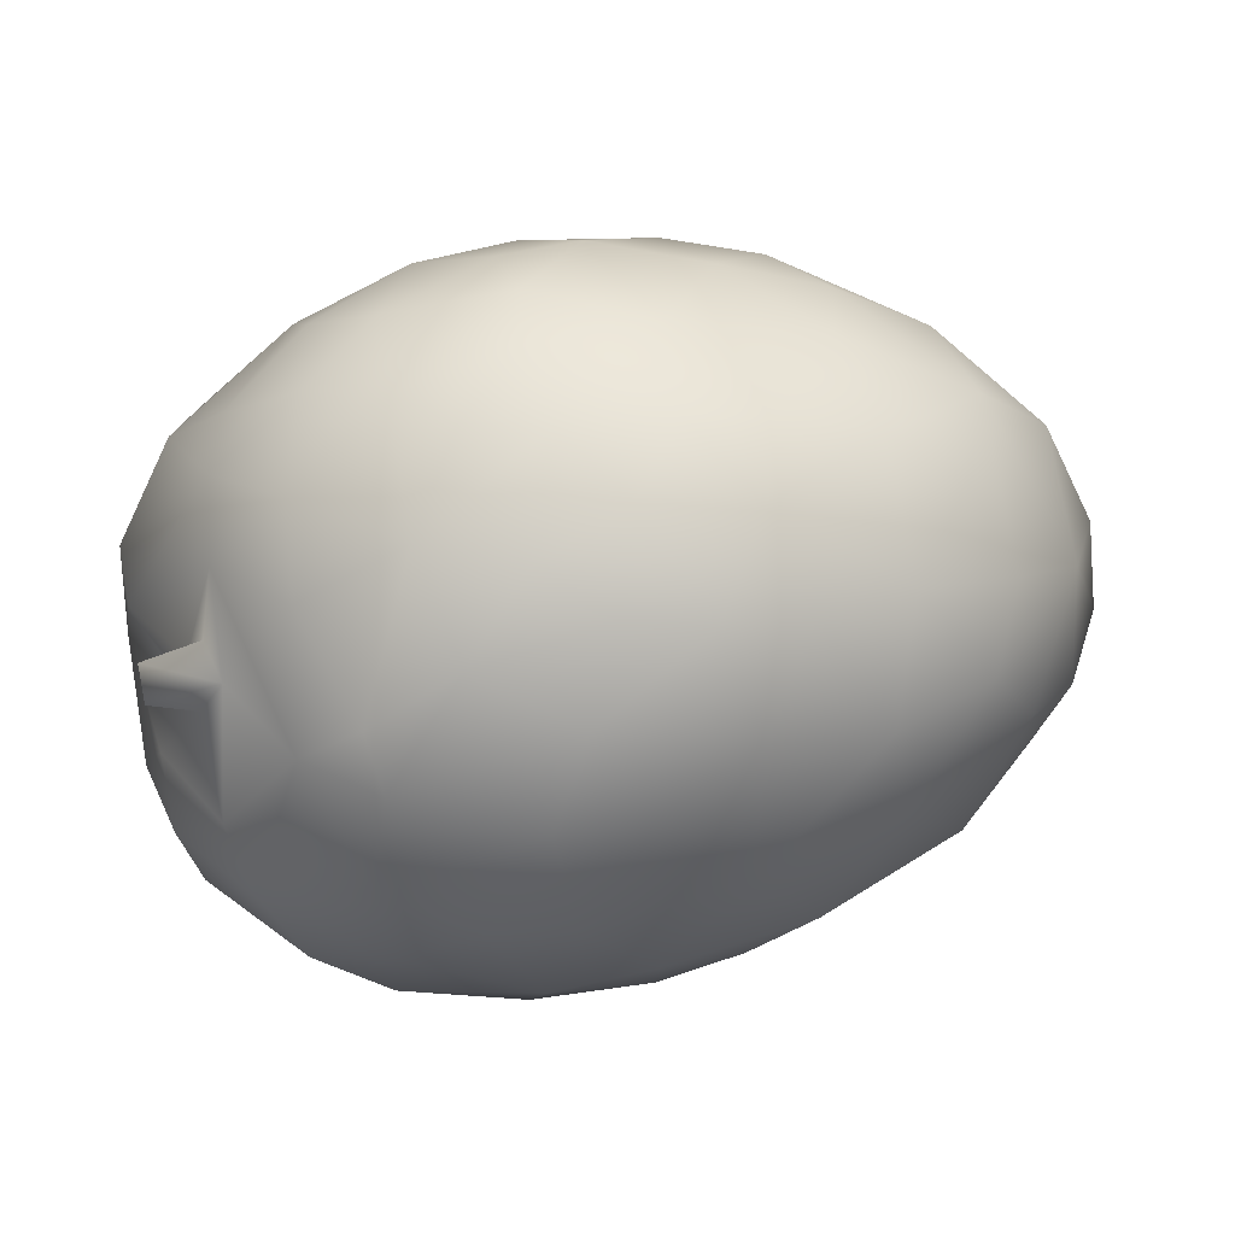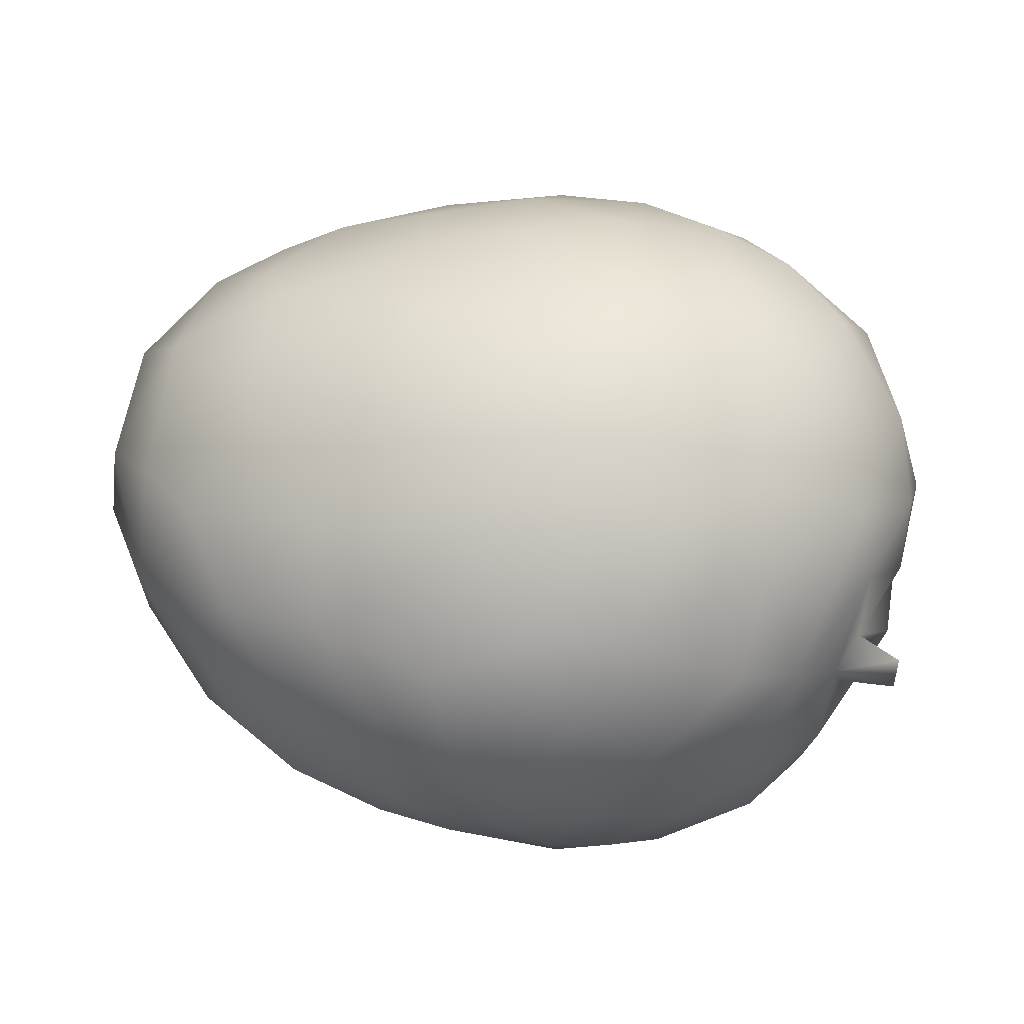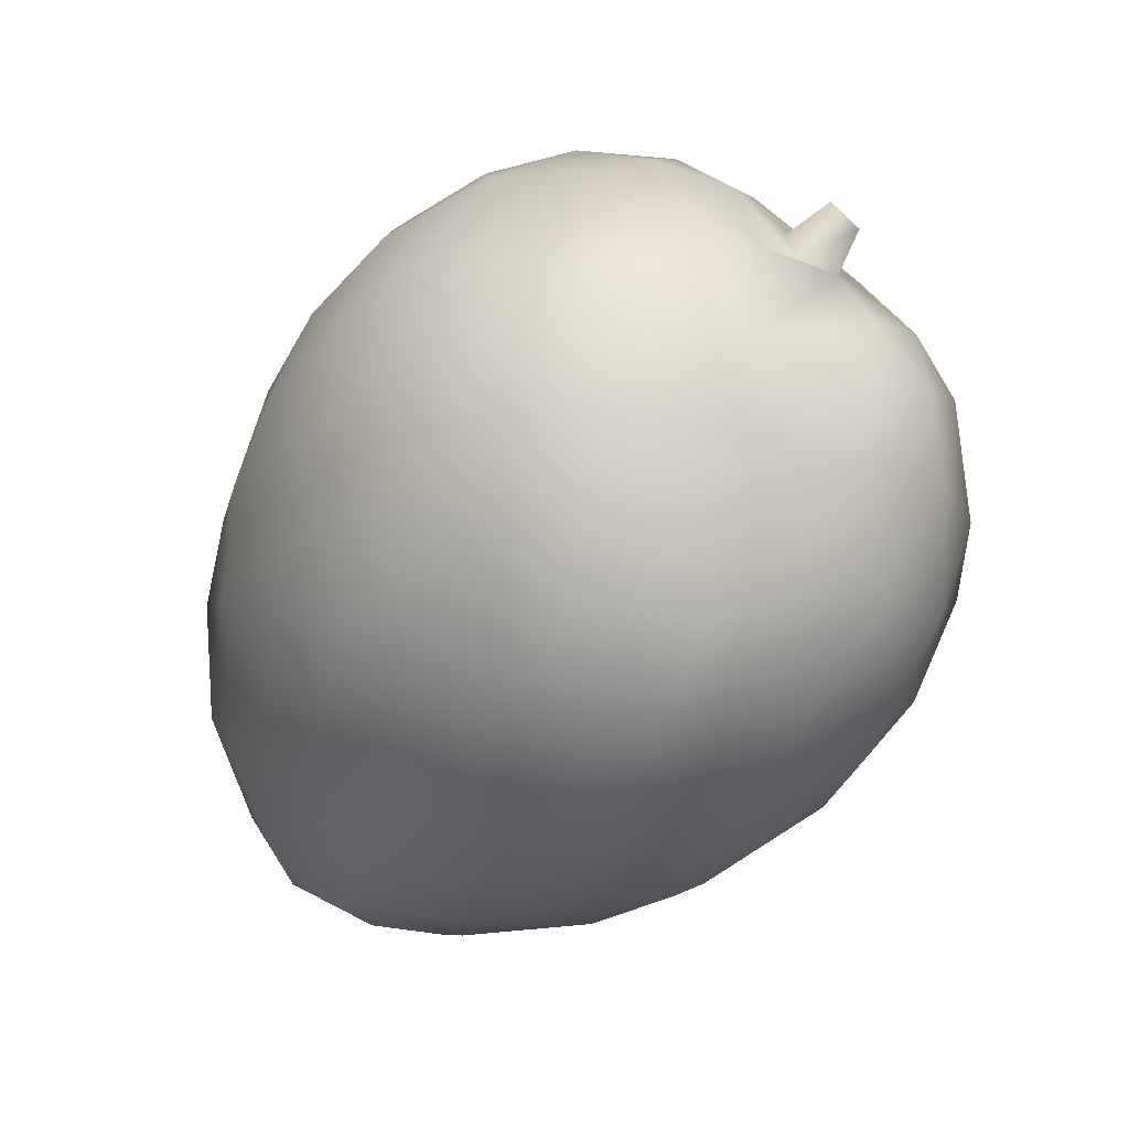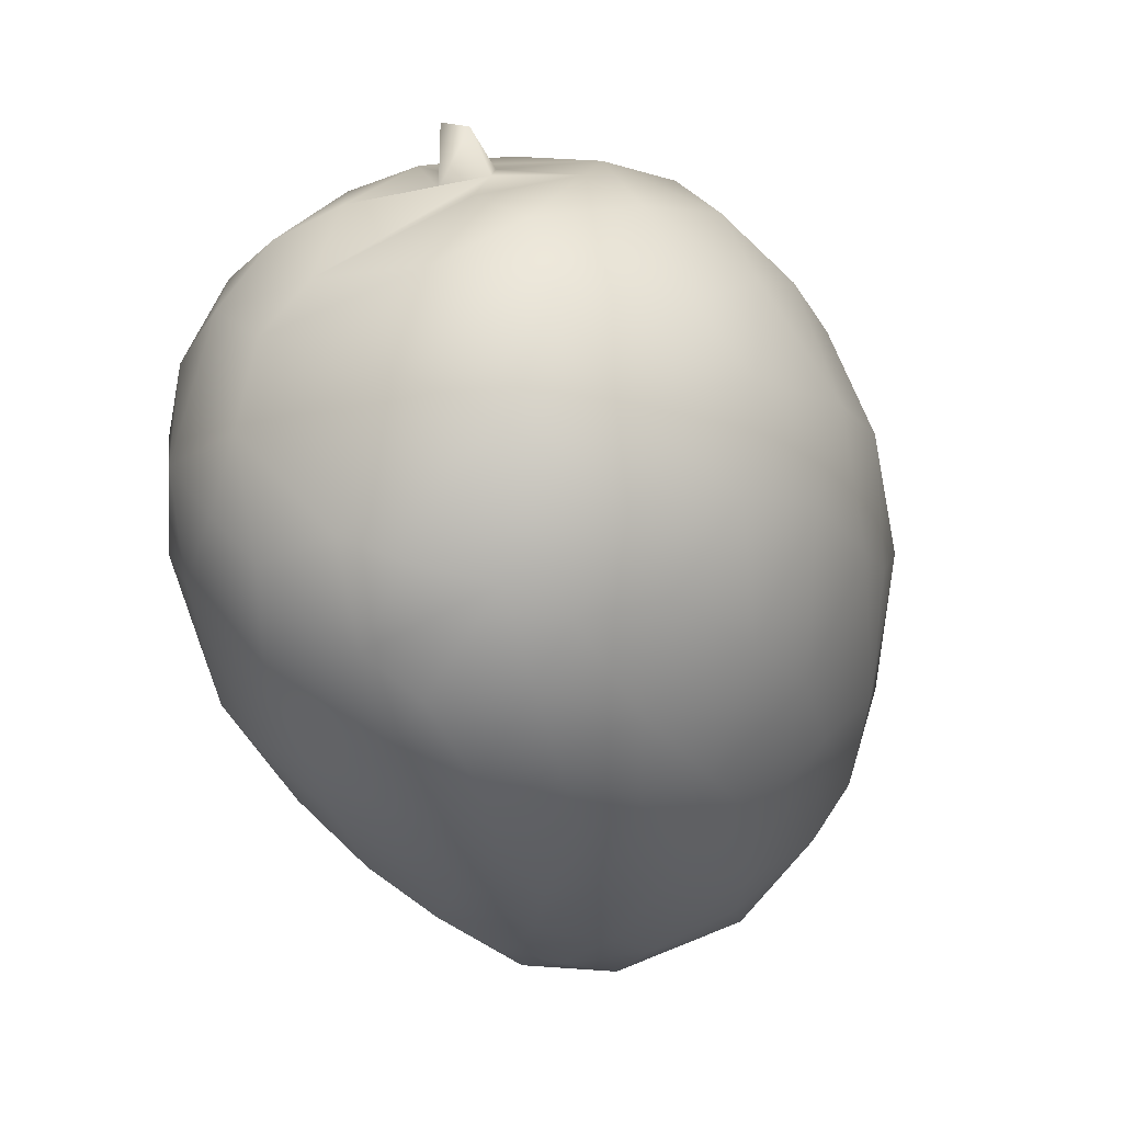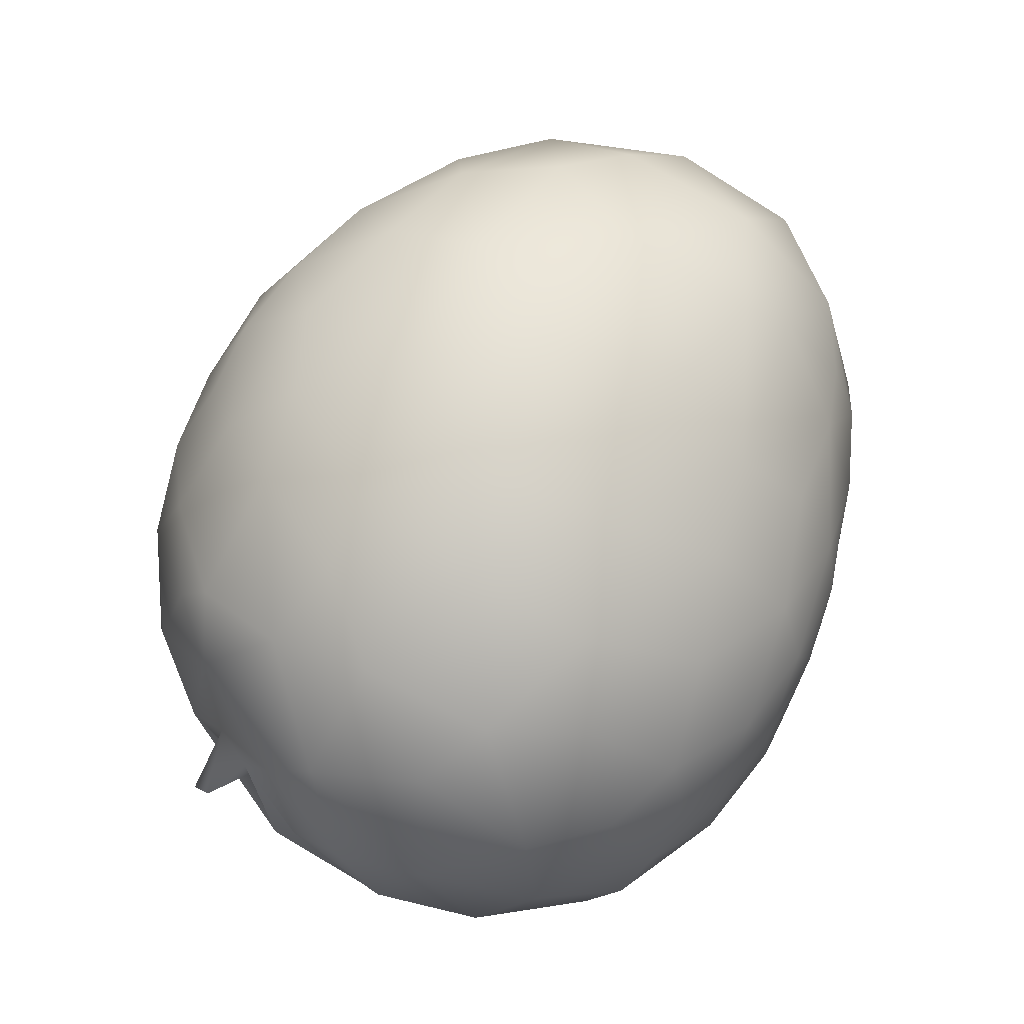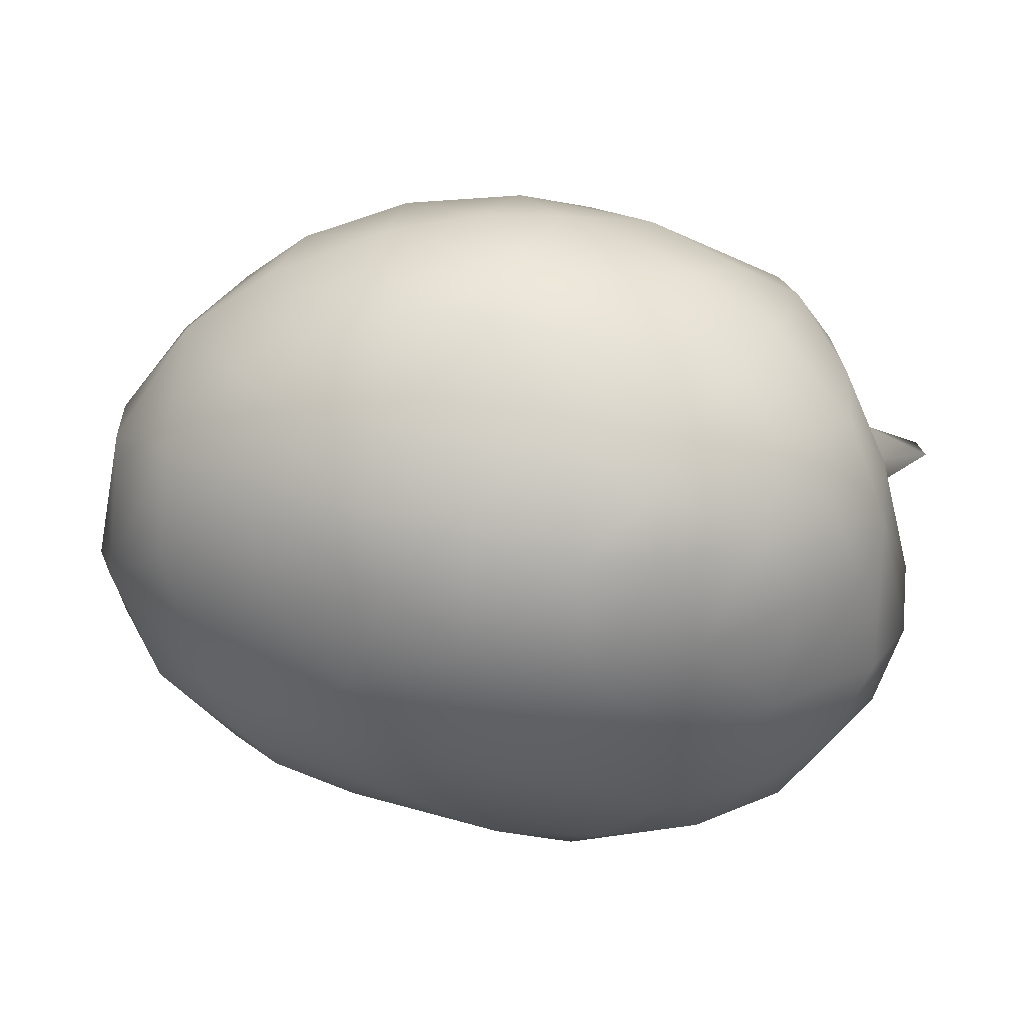
<metadata>
{"format":"obj","ext":"obj","renderer":"f3d","projection":"perspective","resolution":1024,"background":"white","views":[{"elev":68.7,"azim":168.2,"up":"+Z"},{"elev":70.5,"azim":1.7,"up":"+Y"},{"elev":-28.3,"azim":58.6,"up":"+Z"},{"elev":-40.4,"azim":110.4,"up":"+Z"},{"elev":78.9,"azim":112.4,"up":"+Y"},{"elev":-33.8,"azim":-17.6,"up":"+Y"}]}
</metadata>
<code>
v  -0.0291 -0.023 0.028
v  -0.0407 -0.0203 0.0191
v  -0.0236 -0.031 0.0232
v  -0.0161 -0.025 0.0347
v  -0.0126 -0.0369 0.0207
v  -0.0026 -0.0308 0.0346
v  -0.0286 -0.0365 -0.0031
v  -0.0357 -0.029 0.0096
v  -0.0411 -0.0282 -0.0107
v  -0.0246 -0.0367 0.0077
v  -0.0322 -0.0332 -0.0169
v  -0.008 -0.0426 0.0028
v  -0.011 -0.0418 -0.0109
v  0.0005 -0.0424 0.0107
v  -0.0519 -0.0081 0.0131
v  -0.0424 -0.0076 0.0265
v  -0.0568 -0 0.0014
v  -0.0504 0.0101 0.0148
v  -0.0414 0.0139 0.0251
v  -0.0372 0.0045 0.0322
v  -0.0083 -0.0155 0.0424
v  -0.0168 -0.002 0.0431
v  -0.0267 -0.0137 0.0354
v  -0.0287 0 0.0383
v  -0.0138 0.008 0.0442
v  -0.0494 -0.019 0.0032
v  -0.0543 -0.014 -0.0112
v  -0.0551 -0.0062 -0.0182
v  -0.0444 -0.0213 -0.0237
v  0.0072 -0.0297 0.0367
v  0.0059 -0.0224 0.0421
v  0.0209 -0.0243 0.0387
v  0.0036 -0.0388 0.0227
v  0.0161 -0.0356 0.0277
v  0.0286 -0.0285 0.0314
v  0.0175 -0.041 0.0136
v  0.0304 -0.0359 0.0181
v  0.0466 -0.0259 0.0158
v  0.0434 -0.0332 0.0067
v  0.0396 -0.0211 0.0287
v  -0.0073 -0.0034 0.0453
v  0.0075 -0.014 0.0455
v  0.006 -0.0036 0.0469
v  0.0218 -0.0122 0.044
v  0.0152 -0.0065 0.0461
v  -0.0007 0.0063 0.0466
v  0.0108 0.0101 0.0458
v  0.0222 0.0049 0.0446
v  0.0306 -0.017 0.0389
v  0.0341 -0.0046 0.0402
v  0.0354 0.0062 0.0376
v  0.042 -0.0131 0.0315
v  0.0544 -0.016 0.0109
v  0.0435 -0.0028 0.0306
v  0.0459 0.0027 0.0242
v  0.0483 0.0023 0.0193
v  0.0542 -0.0072 0.0139
v  -0.027 -0.0326 -0.0238
v  -0.0149 -0.0337 -0.0273
v  0.0037 -0.041 -0.0185
v  0.0011 -0.0345 -0.0295
v  0.0169 -0.0376 -0.0252
v  0.0163 -0.0332 -0.0312
v  -0.04 -0.0169 -0.0336
v  -0.0318 -0.0248 -0.0316
v  -0.0303 -0.0167 -0.039
v  -0.0143 -0.0218 -0.0402
v  -0.0498 -0.0098 -0.0267
v  -0.0456 -0.0043 -0.0317
v  -0.0377 -0.0064 -0.0379
v  -0.0266 -0.0098 -0.0423
v  -0.0201 -0.0163 -0.0424
v  -0.0062 -0.0279 -0.0364
v  -0.0222 -0.0014 -0.0432
v  -0.0131 -0.0083 -0.0456
v  -0.0026 -0.0139 -0.0452
v  0.0092 -0.0249 -0.0397
v  -0.0048 -0.0039 -0.0466
v  0.0103 -0.012 -0.0457
v  0.0048 -0.006 -0.0469
v  0.0201 -0.0238 -0.0393
v  0.0112 -0.0039 -0.0466
v  0.0218 -0.043 -0.0007
v  0.0167 -0.0419 -0.0139
v  0.0309 -0.0391 -0.0118
v  0.035 -0.0337 -0.0213
v  0.043 -0.0331 -0.0098
v  0.0351 -0.0386 0.0031
v  0.0518 -0.0241 0.0044
v  0.0561 -0.0095 0.0003
v  0.0445 -0.0259 -0.0211
v  0.0546 -0.0164 -0.0053
v  0.0509 -0.0202 -0.0155
v  0.0478 0.0089 0.0195
v  0.0322 -0.0239 -0.0346
v  0.043 -0.0202 -0.0288
v  0.0179 -0.0034 -0.0461
v  0.0224 -0.0131 -0.0434
v  0.036 -0.0101 -0.0389
v  0.03 -0.005 -0.0426
v  0.0463 -0.009 -0.0305
v  0.0546 0.0016 -0.0171
v  -0.0366 0.0236 0.0224
v  -0.0491 0.0197 0.0026
v  -0.0421 0.0248 0.0103
v  -0.0285 0.0164 0.0346
v  -0.0169 0.0188 0.0391
v  -0.0238 0.029 0.0272
v  -0.025 0.0345 0.0147
v  -0.0092 0.0294 0.033
v  -0.0065 0.0391 0.0169
v  -0.0556 0.009 -0.0038
v  -0.0533 0.006 -0.0204
v  -0.0465 0.02 -0.0155
v  -0.0431 0.0091 -0.0305
v  -0.0338 0.032 -0.0048
v  -0.0344 0.0218 -0.0262
v  -0.0323 0.0276 -0.0203
v  -0.0199 0.0342 -0.0166
v  -0.0147 0.0402 0.0011
v  -0.0066 0.0402 -0.008
v  0.0044 0.043 0.0043
v  -0.0065 0.0191 0.0419
v  0.0031 0.0167 0.0429
v  0.0195 0.018 0.0404
v  0.0084 0.0259 0.037
v  0.0022 0.0333 0.0294
v  0.0137 0.033 0.0286
v  0.0298 0.0263 0.0309
v  0.0307 0.0202 0.0348
v  0.0381 0.0195 0.0284
v  0.0446 0.0081 0.0244
v  0.053 0.0043 0.0253
v  0.0477 0.0204 0.0151
v  0.0532 0.0082 0.0227
v  0.0536 0.0091 0.0097
v  0.0328 0.0327 0.0193
v  0.046 0.0271 0.0089
v  0.0541 0.0163 0.0027
v  0.0127 0.04 0.0155
v  0.0222 0.0385 0.0155
v  0.0038 0.0402 -0.0134
v  0.0322 0.0367 0.0065
v  0.0168 0.0418 -0.0014
v  0.0334 0.0358 -0.0103
v  -0.0317 0.0005 -0.0397
v  -0.0337 0.0112 -0.0349
v  -0.025 0.0152 -0.0367
v  -0.0104 0.0104 -0.0431
v  -0.0123 0.0296 -0.0275
v  -0.0128 0.0202 -0.0366
v  -0.0144 0.0013 -0.0443
v  -0.0066 0.0025 -0.0459
v  0.0042 0.004 -0.0465
v  0.0174 0.0061 -0.0449
v  0.0058 0.0119 -0.0444
v  0.0016 0.0191 -0.04
v  0.014 0.0286 -0.0322
v  0.0176 0.0161 -0.0413
v  0.0009 0.031 -0.029
v  0.0568 0.0054 -0.0038
v  0.0526 0.0189 -0.0085
v  0.0421 0.0314 -0.0049
v  0.0493 0.0121 -0.0239
v  0.0444 0.0237 -0.0203
v  0.0318 0.0132 -0.0377
v  0.0385 0.0074 -0.0362
v  0.0276 0.007 -0.0419
v  0.0434 -0.0017 -0.0343
v  0.0275 0.0228 -0.0341
v  0.0373 0.0222 -0.0293
v  0.0185 0.0382 -0.0176
v  0.0284 0.0321 -0.0229
g Mango_03
f 1 2 3
f 4 5 6
f 5 4 3
f 4 1 3
f 7 8 9
f 7 10 8
f 9 11 7
f 8 10 3
f 3 2 8
f 10 5 3
f 7 12 10
f 7 13 12
f 5 10 12
f 12 14 5
f 15 2 16
f 17 15 18
f 18 15 16
f 19 16 20
f 18 16 19
f 21 22 23
f 23 22 24
f 16 2 1
f 23 16 1
f 16 23 24
f 4 21 23
f 23 1 4
f 24 20 16
f 24 22 25
f 2 26 8
f 26 2 15
f 27 9 26
f 8 26 9
f 17 27 15
f 15 27 26
f 28 29 27
f 28 27 17
f 4 6 21
f 6 30 31
f 31 30 32
f 6 33 30
f 33 6 5
f 14 33 5
f 32 30 34
f 34 30 33
f 32 34 35
f 33 14 36
f 37 34 36
f 36 34 33
f 37 35 34
f 38 37 39
f 37 38 40
f 37 40 35
f 41 21 42
f 42 43 41
f 21 6 31
f 21 31 42
f 42 44 45
f 25 41 46
f 22 21 41
f 25 22 41
f 46 41 43
f 45 43 42
f 47 43 48
f 43 47 46
f 44 32 49
f 44 42 31
f 31 32 44
f 50 44 49
f 48 43 45
f 50 48 44
f 48 45 44
f 48 50 51
f 32 35 49
f 40 49 35
f 52 49 40
f 50 49 52
f 40 38 52
f 53 52 38
f 51 50 54
f 50 52 54
f 55 54 56
f 56 54 57
f 57 52 53
f 57 54 52
f 11 58 13
f 13 7 11
f 58 59 13
f 13 59 60
f 61 60 59
f 61 62 60
f 63 62 61
f 29 9 27
f 9 29 11
f 29 64 65
f 58 11 29
f 65 58 29
f 66 67 65
f 67 59 65
f 65 59 58
f 28 68 29
f 68 64 29
f 64 68 69
f 70 71 66
f 70 66 64
f 70 64 69
f 66 65 64
f 71 72 66
f 72 67 66
f 67 73 59
f 73 61 59
f 74 72 71
f 75 72 74
f 76 77 73
f 77 63 61
f 77 61 73
f 76 67 75
f 73 67 76
f 75 67 72
f 78 76 75
f 79 77 76
f 80 79 76
f 77 79 81
f 82 79 80
f 12 13 83
f 14 12 83
f 36 14 83
f 83 13 84
f 13 60 84
f 62 84 60
f 62 85 84
f 84 85 83
f 85 86 87
f 88 83 85
f 37 36 83
f 39 37 88
f 83 88 37
f 85 87 88
f 87 39 88
f 86 85 62
f 39 89 38
f 53 38 89
f 90 53 89
f 91 87 86
f 90 89 92
f 87 93 89
f 92 89 93
f 87 89 39
f 57 53 90
f 57 90 94
f 63 81 95
f 77 81 63
f 63 86 62
f 95 91 86
f 96 91 95
f 86 63 95
f 97 98 79
f 98 81 79
f 98 95 81
f 99 98 100
f 99 96 95
f 99 101 96
f 95 98 99
f 91 93 87
f 101 102 93
f 96 93 91
f 101 93 96
f 92 93 102
f 18 19 103
f 104 18 105
f 105 18 103
f 19 20 106
f 106 20 24
f 107 106 25
f 106 24 25
f 106 108 103
f 103 19 106
f 107 108 106
f 109 103 108
f 105 103 109
f 110 108 107
f 108 110 111
f 104 112 18
f 112 17 18
f 113 112 114
f 28 17 113
f 112 113 17
f 115 113 114
f 112 104 114
f 104 116 114
f 116 104 105
f 117 114 118
f 118 114 116
f 105 109 116
f 109 108 111
f 118 116 119
f 109 120 116
f 109 111 120
f 119 116 120
f 120 121 119
f 121 120 122
f 123 25 46
f 107 25 123
f 124 123 46
f 47 124 46
f 124 47 125
f 123 110 107
f 110 123 126
f 126 123 124
f 127 110 126
f 128 126 129
f 124 125 126
f 127 126 128
f 125 48 130
f 130 48 51
f 125 47 48
f 130 129 125
f 126 125 129
f 54 131 51
f 131 130 51
f 132 54 55
f 132 131 54
f 55 56 133
f 134 132 94
f 57 94 56
f 135 94 132
f 94 135 56
f 134 94 136
f 55 133 132
f 129 131 137
f 131 132 134
f 131 129 130
f 134 138 131
f 134 136 139
f 137 131 138
f 110 127 111
f 120 111 122
f 122 111 140
f 128 140 127
f 111 127 140
f 128 141 140
f 142 121 122
f 143 144 141
f 122 140 144
f 140 141 144
f 143 145 144
f 142 122 144
f 128 137 141
f 129 137 128
f 143 141 137
f 138 143 137
f 133 56 135
f 132 133 135
f 68 28 113
f 113 69 68
f 70 69 115
f 115 69 113
f 115 146 70
f 146 71 70
f 115 147 146
f 148 146 147
f 74 71 146
f 149 74 148
f 74 146 148
f 117 115 114
f 115 117 147
f 117 150 148
f 117 148 147
f 148 151 149
f 148 150 151
f 74 152 75
f 152 74 149
f 78 75 153
f 153 152 149
f 154 80 78
f 152 153 75
f 78 80 76
f 78 153 154
f 82 80 154
f 154 155 82
f 155 97 82
f 97 79 82
f 156 154 153
f 149 156 153
f 149 157 156
f 157 149 151
f 155 154 156
f 158 159 157
f 159 156 157
f 159 155 156
f 117 118 150
f 142 150 119
f 119 150 118
f 142 119 121
f 142 160 150
f 160 151 150
f 151 160 157
f 160 158 157
f 139 136 161
f 136 90 161
f 136 94 90
f 92 102 161
f 161 90 92
f 162 161 102
f 139 138 134
f 139 162 138
f 163 138 162
f 102 164 162
f 164 165 162
f 162 139 161
f 166 167 168
f 100 98 97
f 100 97 168
f 97 155 168
f 167 169 99
f 101 99 169
f 167 99 100
f 167 100 168
f 159 158 170
f 159 170 166
f 168 159 166
f 159 168 155
f 170 171 166
f 171 167 166
f 169 164 101
f 164 102 101
f 164 167 171
f 164 171 165
f 164 169 167
f 142 144 172
f 160 142 172
f 145 172 144
f 172 158 160
f 172 173 158
f 173 172 145
f 173 171 170
f 171 173 165
f 170 158 173
f 145 143 163
f 163 143 138
f 165 145 163
f 145 165 173
f 162 165 163

</code>
